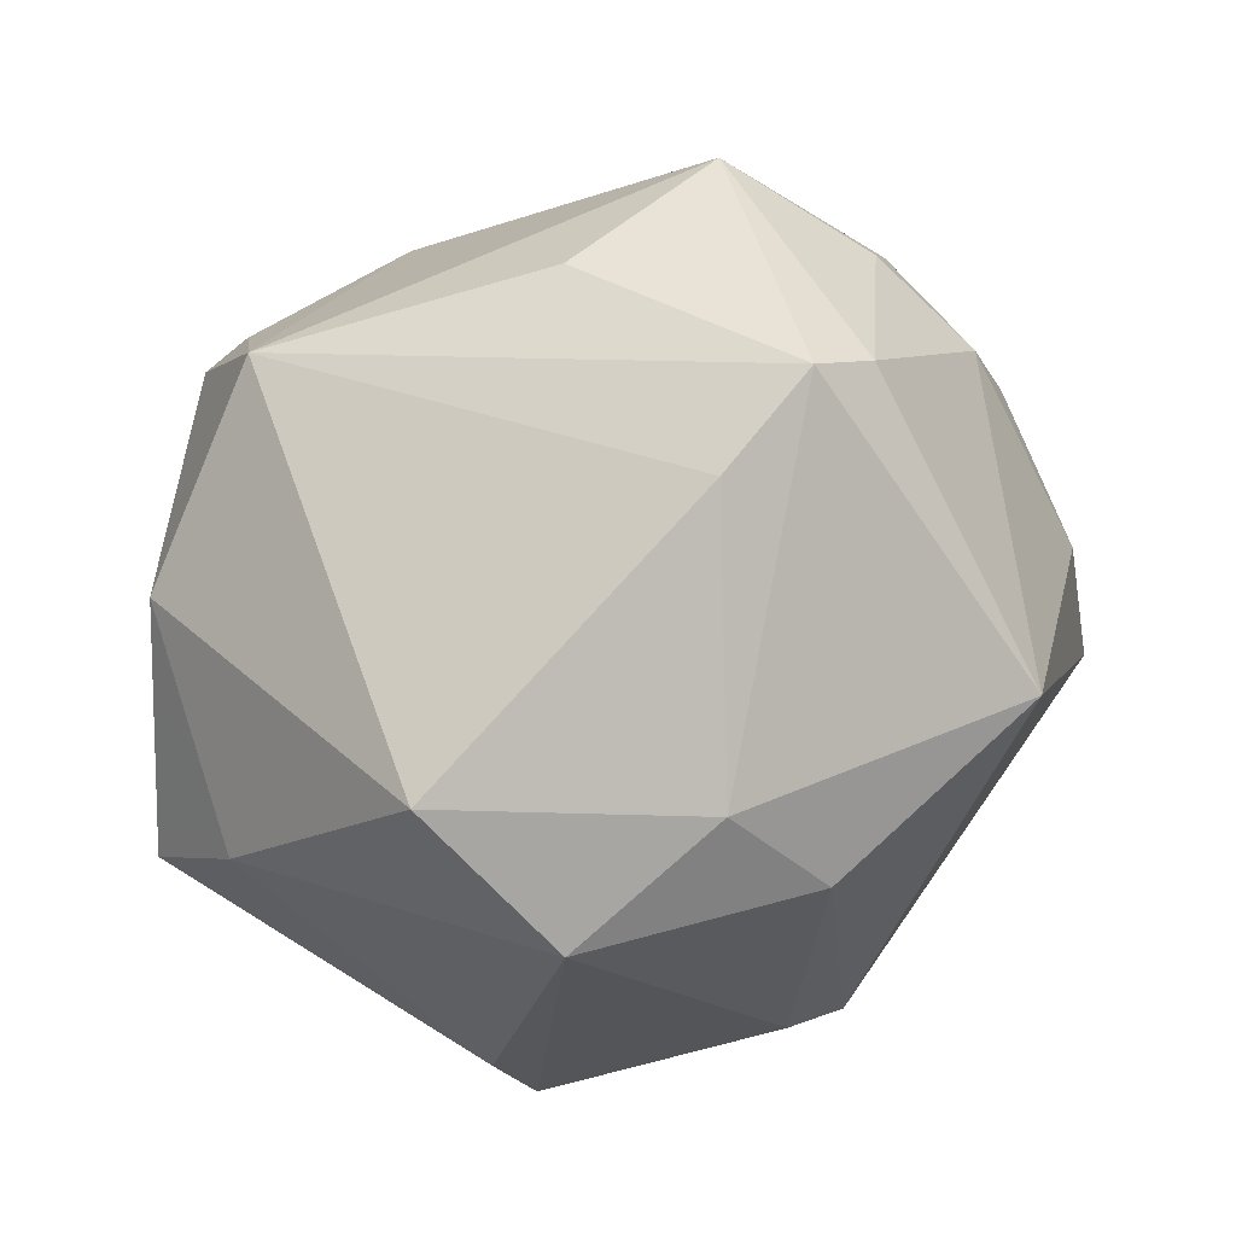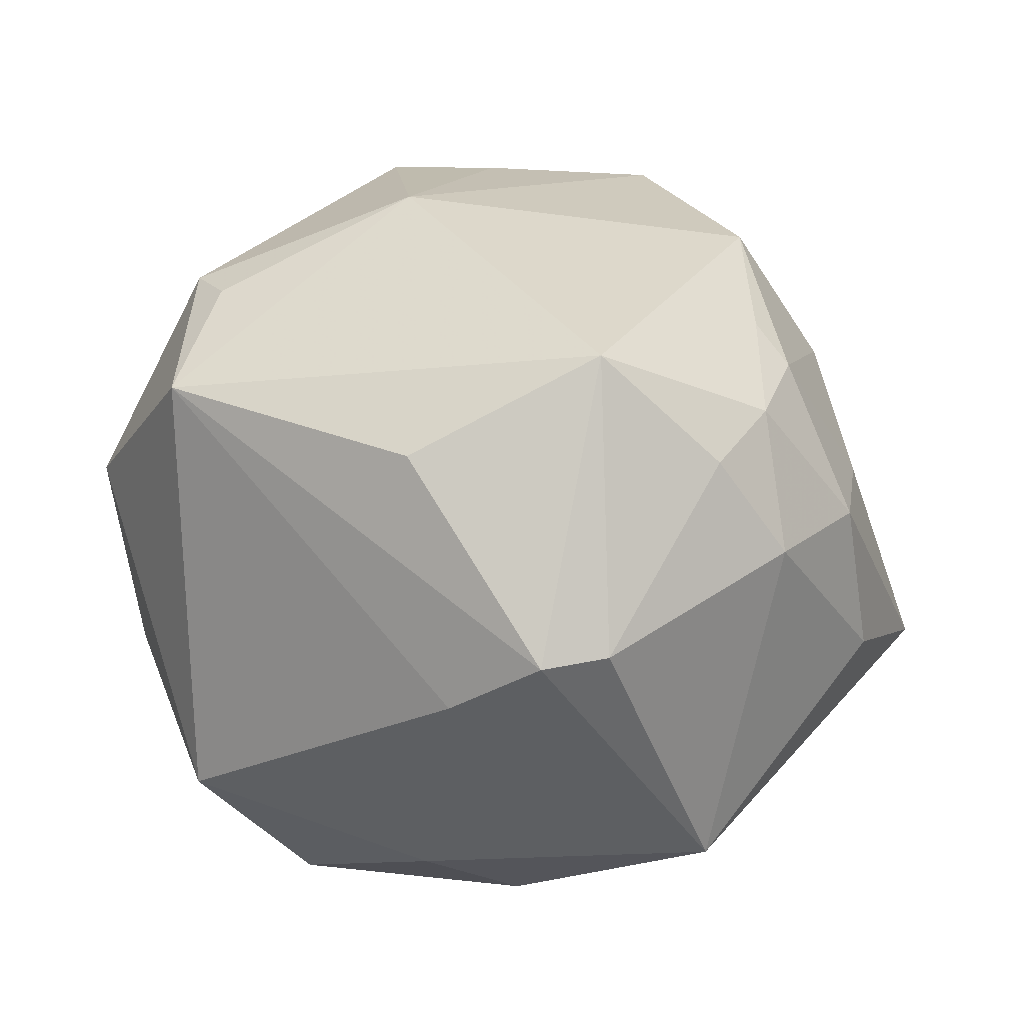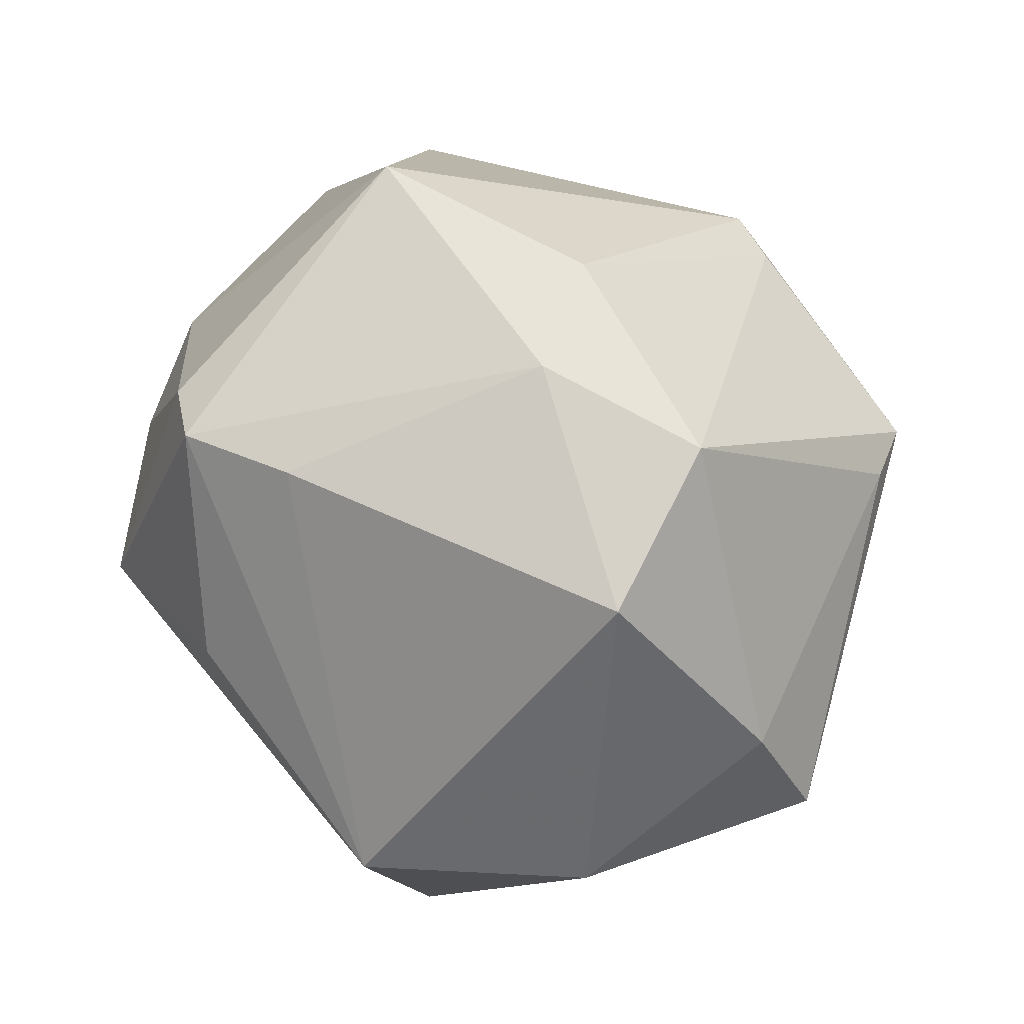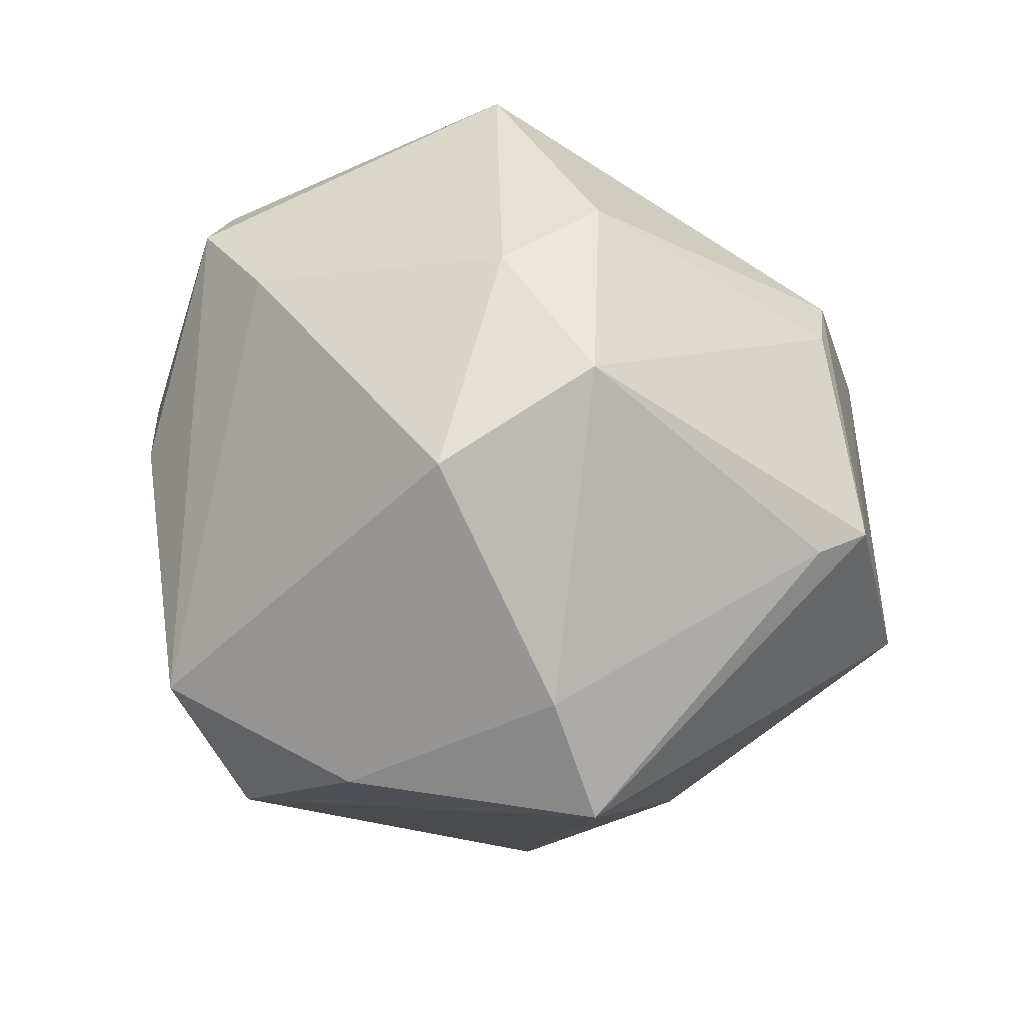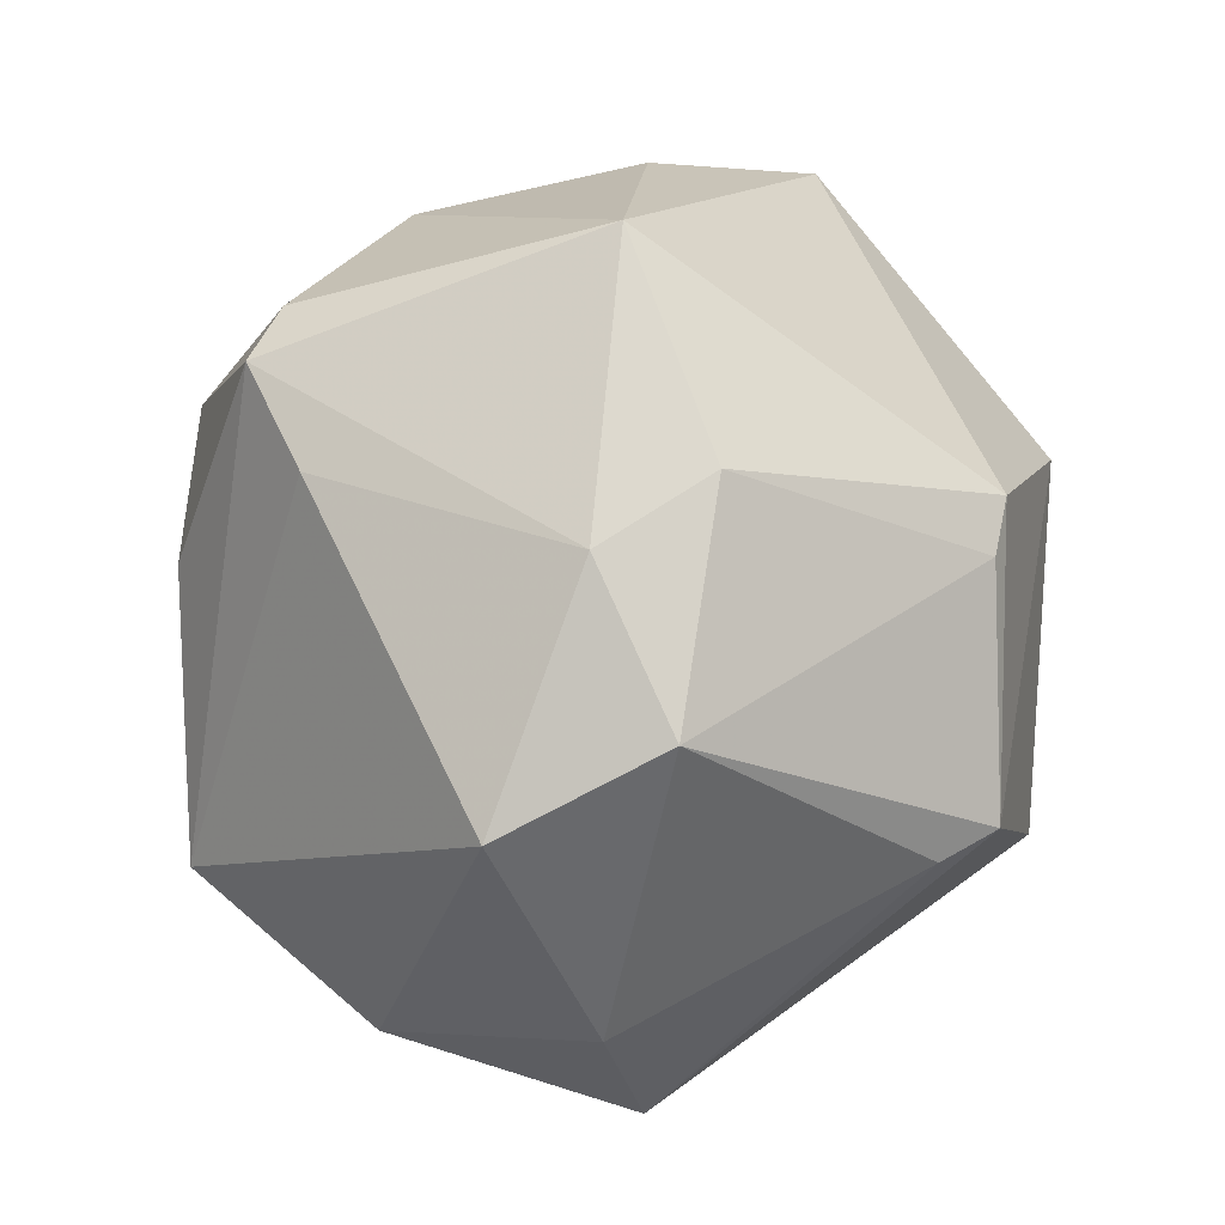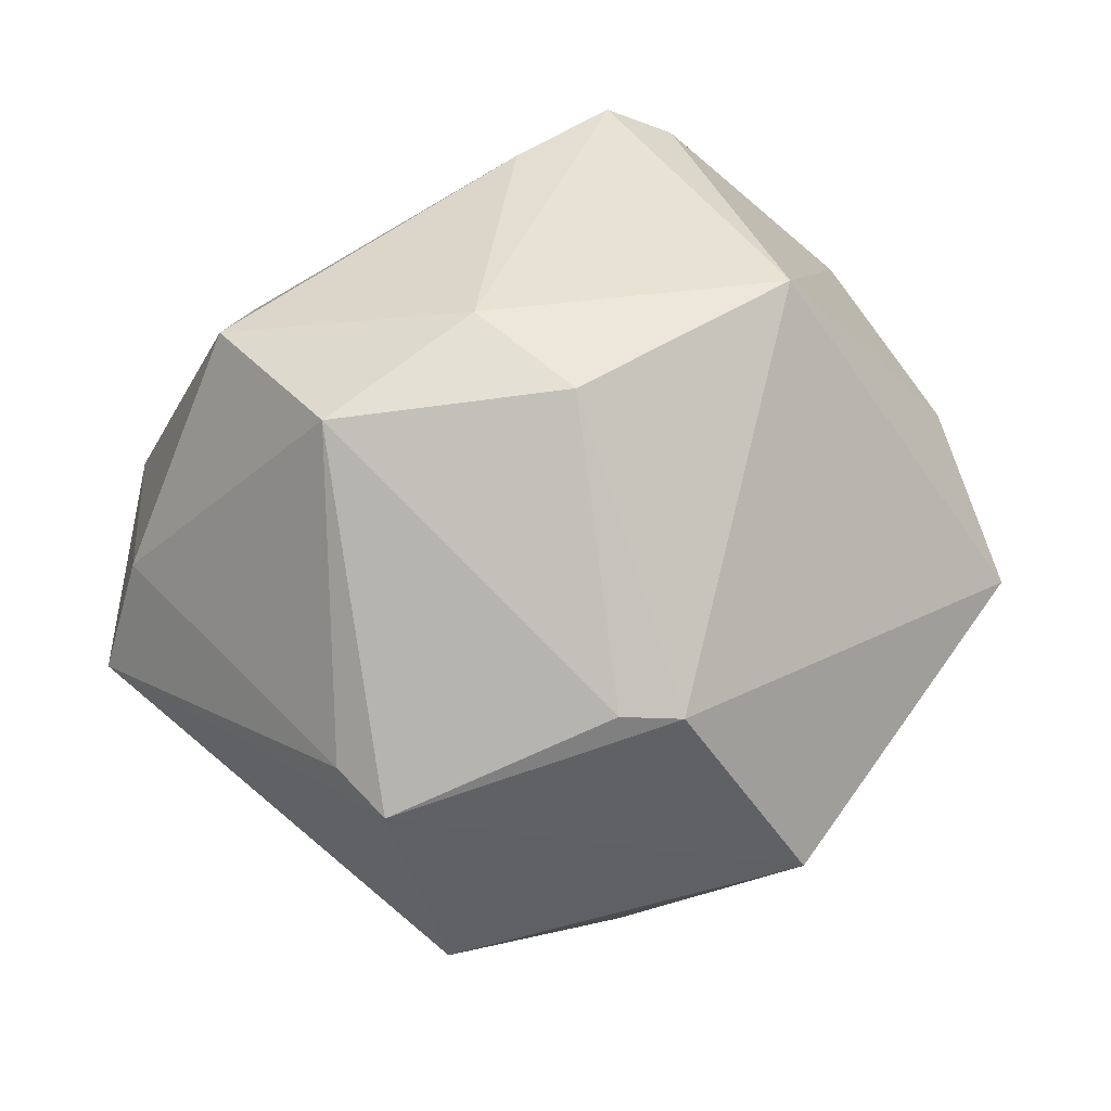
<metadata>
{"format":"obj","ext":"obj","renderer":"f3d","projection":"perspective","resolution":1024,"background":"white","views":[{"elev":23.3,"azim":-22.8,"up":"+Y"},{"elev":66.3,"azim":2.3,"up":"+Y"},{"elev":60.0,"azim":-112.1,"up":"+Z"},{"elev":41.2,"azim":-80.9,"up":"+Z"},{"elev":72.8,"azim":-74.3,"up":"+Z"},{"elev":56.5,"azim":2.2,"up":"+Z"}]}
</metadata>
<code>
v -0.04027 0.03614 -0.00143
v 0.01345 0.03875 0.03229
v -0.03959 0.02773 -0.02119
v 0.03075 0.03133 -0.01555
v -0.004925 0.03076 0.03634
v -0.02395 -0.01418 0.0431
v 0.01124 0.05139 -2.474e-05
v 0.04021 0.01075 -0.02265
v 0.03137 0.03806 -0.0002559
v -0.0201 -0.006126 -0.04732
v 0.0402 -0.01502 -0.02971
v 0.003567 -0.04146 -0.02382
v 0.01023 -0.03947 -0.02461
v 0.0257 0.04144 0.00839
v -0.003606 0.01399 -0.04727
v 0.03425 0.03191 0.01538
v 0.04486 0.01335 -0.004422
v 0.0545 -0.009644 0.008426
v -0.01614 -0.04758 0.01476
v 0.02685 0.005688 0.04504
v -0.02182 -0.04218 0.0161
v 0.04313 0.02321 0.006088
v -0.03739 0.001915 0.0373
v 0.04655 0.008234 0.01732
v -0.05189 0.01097 -0.001872
v -0.04866 -0.01344 0.01195
v -0.009612 -0.05238 -0.009513
v 0.003532 -0.01085 0.04583
v -0.02288 -0.02576 -0.03052
v -0.01073 0.04549 0.0109
v 0.01646 -0.03922 0.0244
v 0.005664 0.04012 0.03458
v -0.01307 0.03605 -0.02924
v -0.03589 0.03252 -0.01682
v 0.03117 -0.04399 -1.663e-05
v -0.008047 -0.0007145 0.04583
v -0.05274 -0.01911 -0.002066
v 0.01712 0.006868 -0.05126
v 0.009262 -0.03966 0.02511
v 0.02934 0.02285 -0.03273
v 0.03535 -0.005743 -0.03573
v 0.03486 0.03046 -0.01041
v -0.01652 0.01614 -0.04555
v 0.03495 -0.03651 -0.003593
f 19 27 35
f 37 27 19
f 3 10 37
f 29 27 37
f 37 10 29
f 29 12 27
f 10 12 29
f 25 23 1
f 25 3 37
f 1 3 25
f 31 19 35
f 36 23 6
f 10 3 43
f 38 10 43
f 43 15 38
f 34 3 1
f 13 11 35
f 35 27 13
f 27 12 13
f 38 11 13
f 13 10 38
f 13 12 10
f 26 25 37
f 23 25 26
f 26 6 23
f 41 11 38
f 41 8 11
f 22 17 42
f 42 17 8
f 35 11 44
f 18 17 22
f 35 44 18
f 18 44 11
f 18 31 35
f 20 31 18
f 11 8 18
f 8 17 18
f 7 2 14
f 5 23 36
f 1 23 5
f 32 2 7
f 1 5 32
f 20 2 32
f 36 20 32
f 32 5 36
f 19 31 39
f 39 6 19
f 28 31 20
f 28 20 36
f 36 6 28
f 28 39 31
f 6 39 28
f 33 43 3
f 3 34 33
f 15 43 33
f 38 15 33
f 1 7 33
f 33 34 1
f 19 6 21
f 6 26 21
f 37 19 21
f 21 26 37
f 40 42 8
f 40 41 38
f 8 41 40
f 38 33 40
f 40 33 7
f 24 18 22
f 20 18 24
f 16 14 2
f 16 24 22
f 16 2 20
f 20 24 16
f 7 14 9
f 22 42 9
f 9 16 22
f 14 16 9
f 30 7 1
f 1 32 30
f 30 32 7
f 42 40 4
f 4 9 42
f 4 40 7
f 7 9 4

</code>
